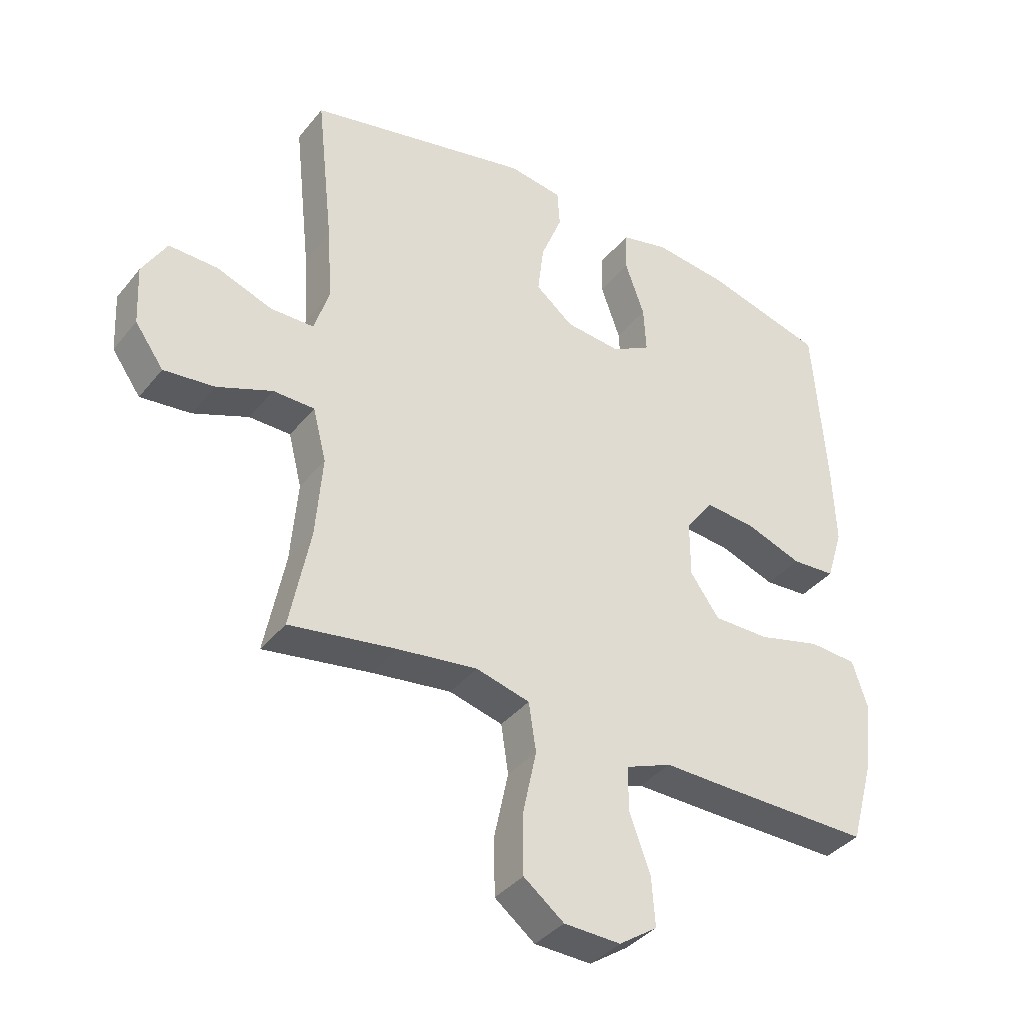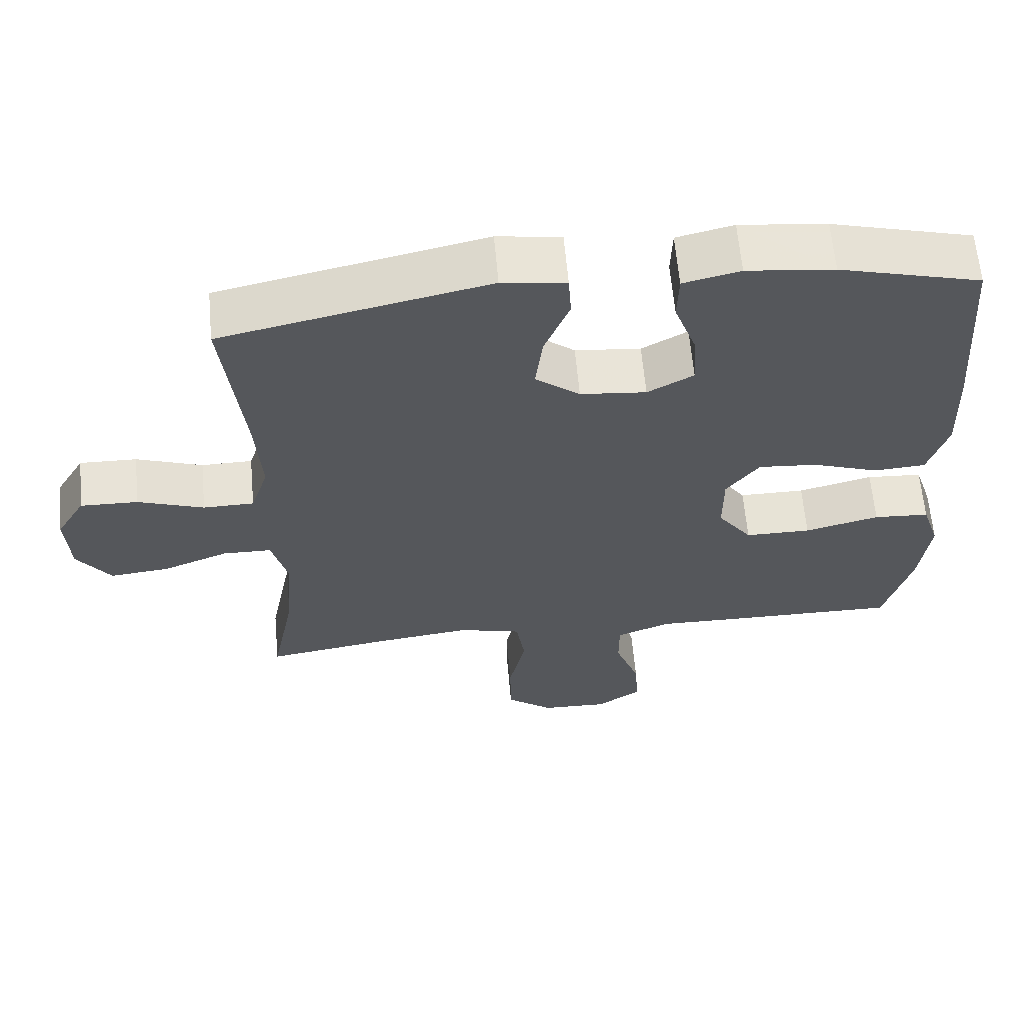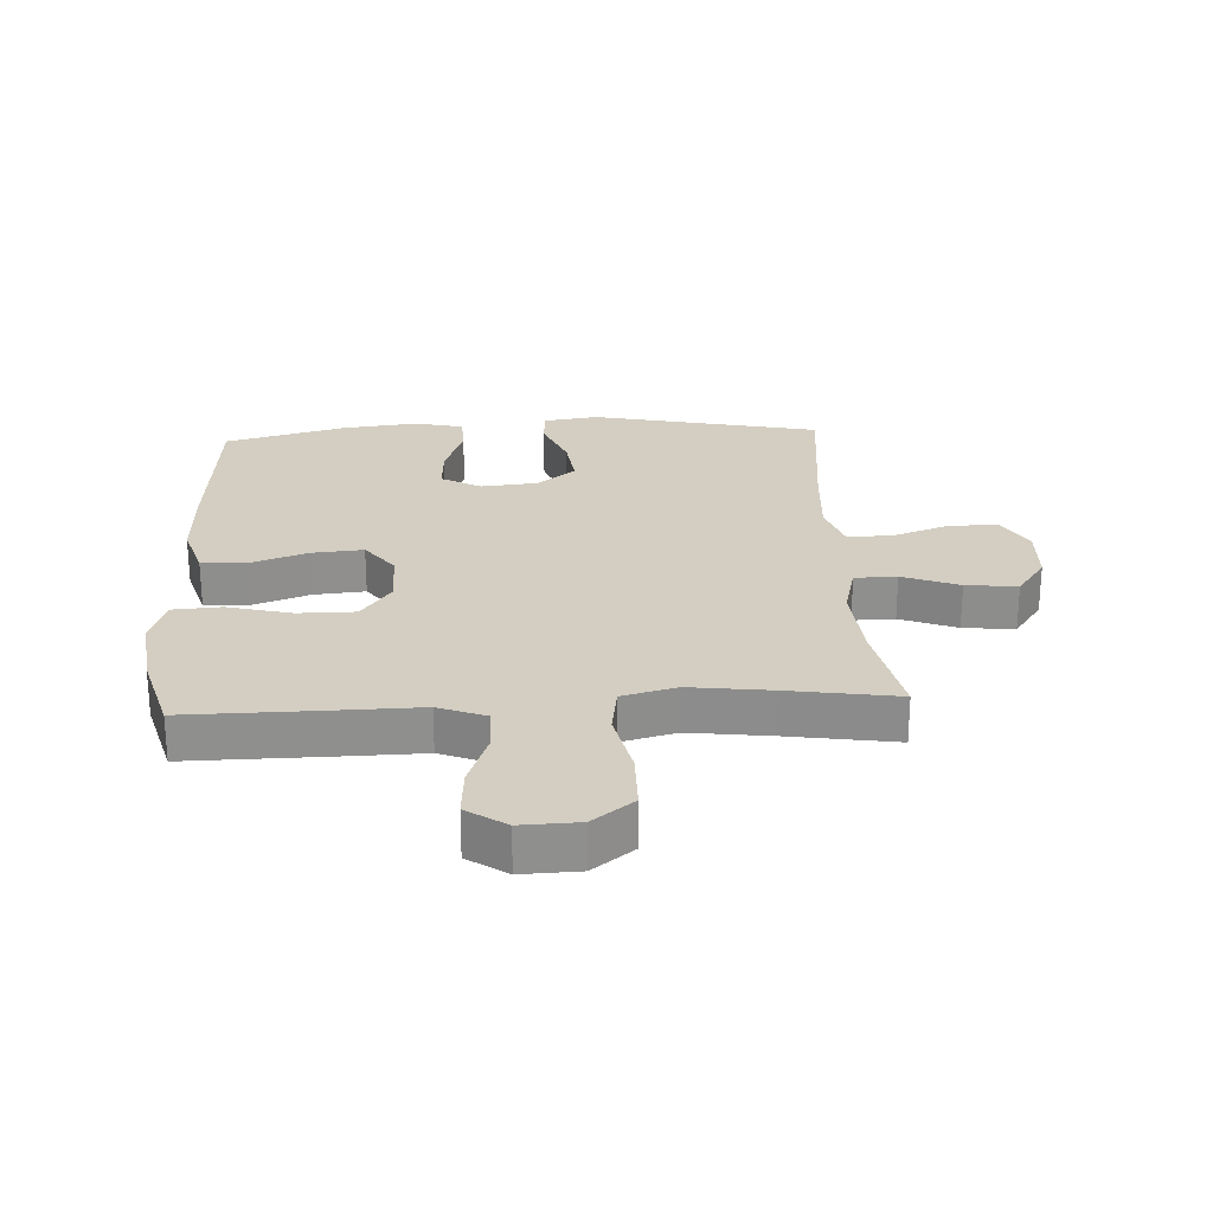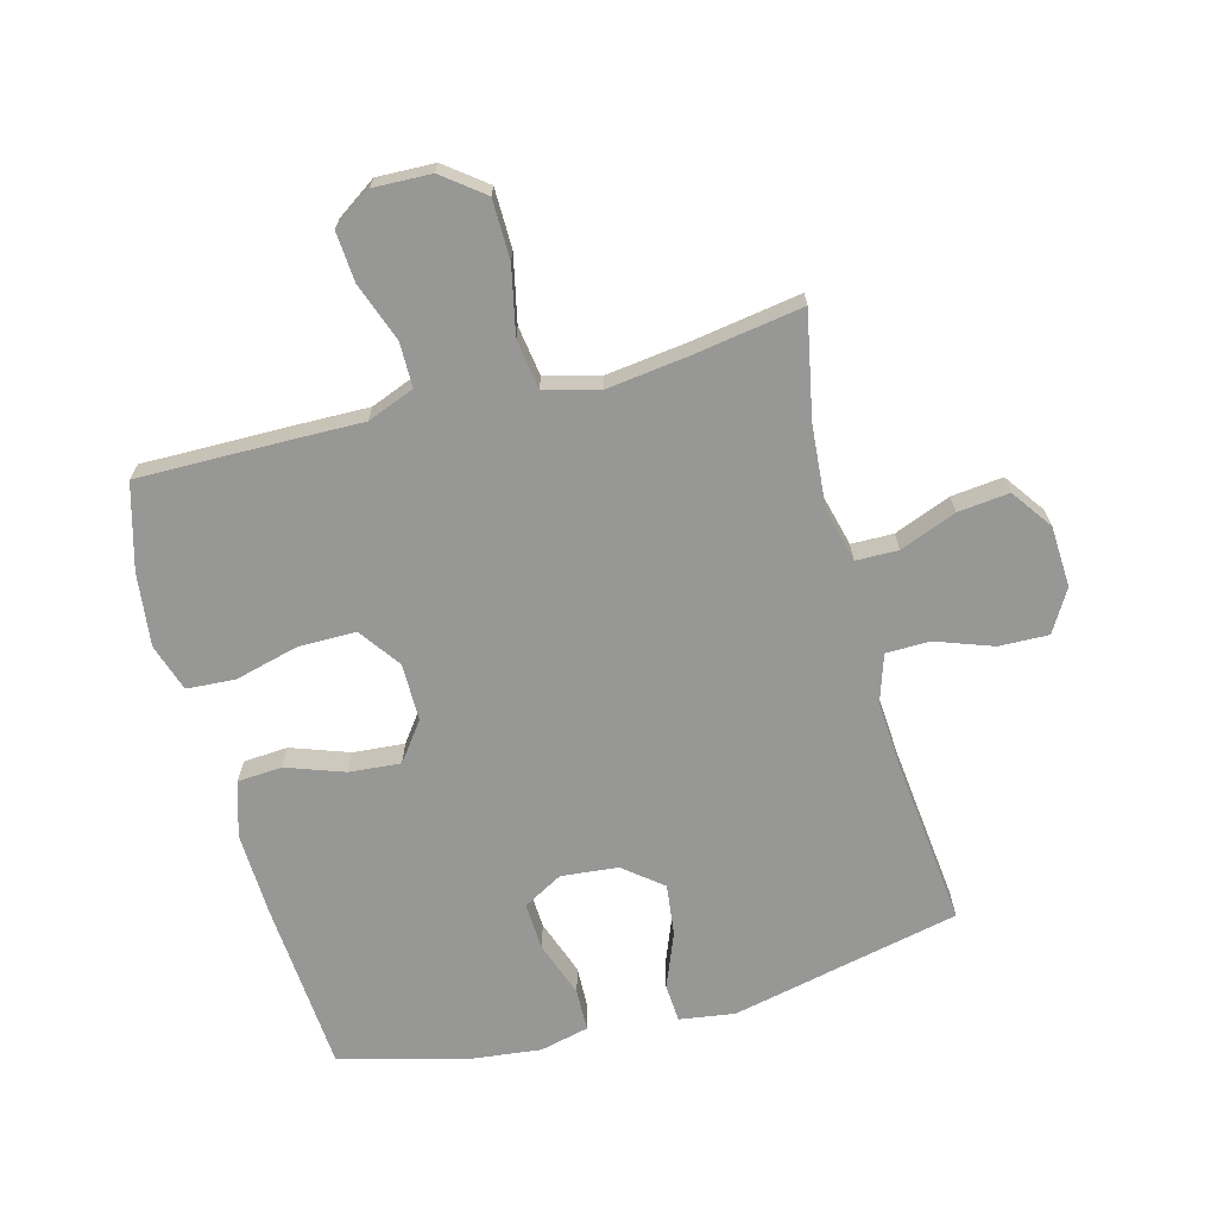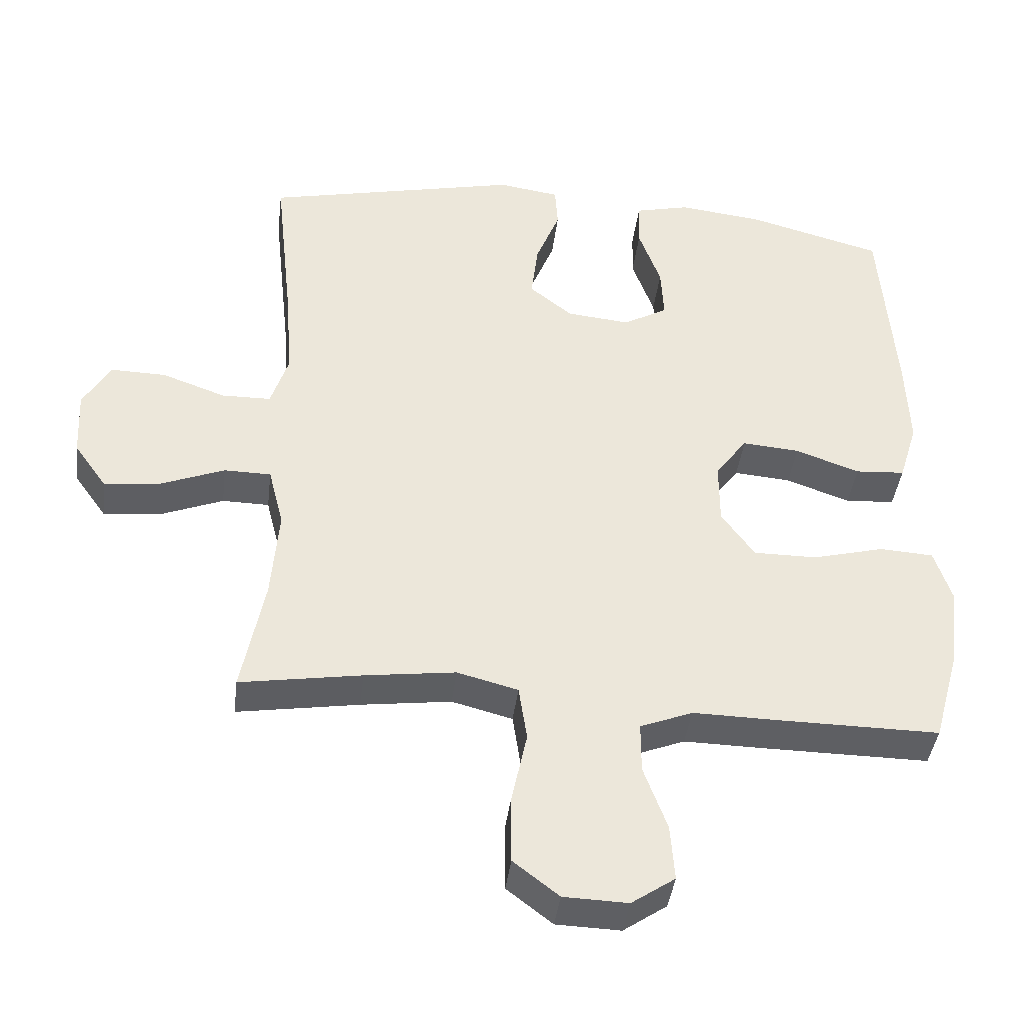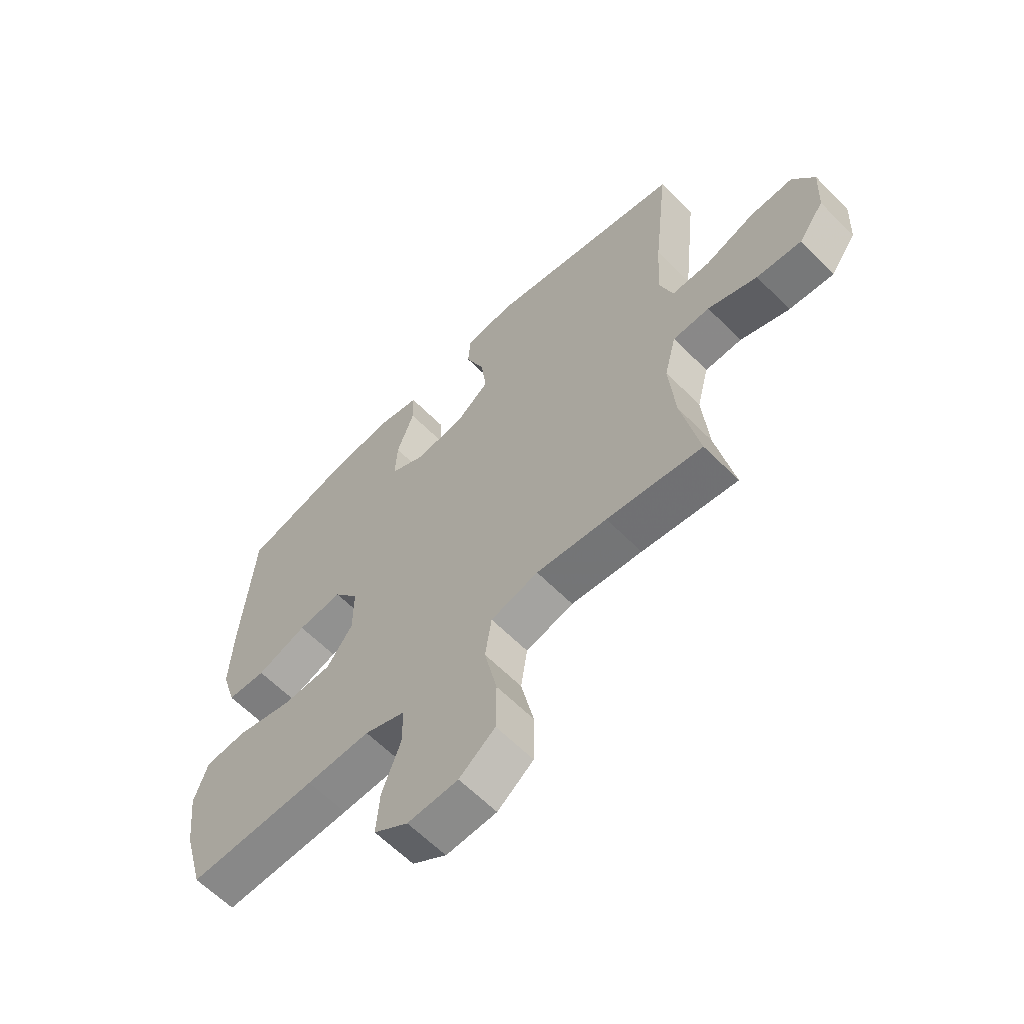
<metadata>
{"format":"obj","ext":"obj","renderer":"f3d","projection":"perspective","resolution":1024,"background":"white","views":[{"elev":-37.8,"azim":-34.1,"up":"+Z"},{"elev":62.7,"azim":-5.1,"up":"+Z"},{"elev":25.1,"azim":176.9,"up":"+Y"},{"elev":-68.1,"azim":-165.1,"up":"+Y"},{"elev":-40.8,"azim":-6.9,"up":"+Z"},{"elev":-62.3,"azim":-135.4,"up":"+Z"}]}
</metadata>
<code>
v -0.5 0.07 0.5
v -0.13 0.07 0.582
v -0.041 0.07 0.569
v -0.037 0.07 0.507
v -0.072 0.07 0.419
v -0.082 0.07 0.336
v -0.02 0.07 0.286
v 0.072 0.07 0.277
v 0.136 0.07 0.313
v 0.132 0.07 0.39
v 0.1 0.07 0.48
v 0.102 0.07 0.548
v 0.181 0.07 0.567
v 0.303 0.07 0.553
v 0.5 0.07 0.5
v 0.521 0.07 0.218
v 0.526 0.07 0.085
v 0.499 0.07 -0.003
v 0.427 0.07 -0.008
v 0.334 0.07 0.025
v 0.251 0.07 0.032
v 0.205 0.07 -0.03
v 0.205 0.07 -0.123
v 0.253 0.07 -0.19
v 0.345 0.07 -0.19
v 0.449 0.07 -0.163
v 0.527 0.07 -0.168
v 0.552 0.07 -0.245
v 0.538 0.07 -0.363
v 0.5 0.07 -0.5
v 0.261 0.07 -0.498
v 0.143 0.07 -0.496
v 0.067 0.07 -0.526
v 0.067 0.07 -0.599
v 0.101 0.07 -0.692
v 0.107 0.07 -0.773
v 0.044 0.07 -0.816
v -0.049 0.07 -0.813
v -0.115 0.07 -0.762
v -0.116 0.07 -0.666
v -0.093 0.07 -0.558
v -0.105 0.07 -0.478
v -0.193 0.07 -0.455
v -0.324 0.07 -0.472
v -0.5 0.07 -0.5
v -0.467 0.07 -0.332
v -0.456 0.07 -0.198
v -0.478 0.07 -0.111
v -0.546 0.07 -0.11
v -0.637 0.07 -0.146
v -0.72 0.07 -0.155
v -0.767 0.07 -0.089
v -0.772 0.07 0.009
v -0.732 0.07 0.077
v -0.652 0.07 0.075
v -0.56 0.07 0.042
v -0.489 0.07 0.043
v -0.464 0.07 0.12
v -0.472 0.07 0.241
v -0.5 0 0.5
v -0.13 0 0.582
v -0.041 0 0.569
v -0.037 0 0.507
v -0.072 0 0.419
v -0.082 0 0.336
v -0.02 0 0.286
v 0.072 0 0.277
v 0.136 0 0.313
v 0.132 0 0.39
v 0.1 0 0.48
v 0.102 0 0.548
v 0.181 0 0.567
v 0.303 0 0.553
v 0.5 0 0.5
v 0.521 0 0.218
v 0.526 0 0.085
v 0.499 0 -0.003
v 0.427 0 -0.008
v 0.334 0 0.025
v 0.251 0 0.032
v 0.205 0 -0.03
v 0.205 0 -0.123
v 0.253 0 -0.19
v 0.345 0 -0.19
v 0.449 0 -0.163
v 0.527 0 -0.168
v 0.552 0 -0.245
v 0.538 0 -0.363
v 0.5 0 -0.5
v 0.261 0 -0.498
v 0.143 0 -0.496
v 0.067 0 -0.526
v 0.067 0 -0.599
v 0.101 0 -0.692
v 0.107 0 -0.773
v 0.044 0 -0.816
v -0.049 0 -0.813
v -0.115 0 -0.762
v -0.116 0 -0.666
v -0.093 0 -0.558
v -0.105 0 -0.478
v -0.193 0 -0.455
v -0.324 0 -0.472
v -0.5 0 -0.5
v -0.467 0 -0.332
v -0.456 0 -0.198
v -0.478 0 -0.111
v -0.546 0 -0.11
v -0.637 0 -0.146
v -0.72 0 -0.155
v -0.767 0 -0.089
v -0.772 0 0.009
v -0.732 0 0.077
v -0.652 0 0.075
v -0.56 0 0.042
v -0.489 0 0.043
v -0.464 0 0.12
v -0.472 0 0.241
f 54 55 56
f 53 54 56
f 52 53 56
f 51 52 56
f 50 51 56
f 49 50 56
f 48 49 56 57
f 47 48 57 58
f 44 45 46
f 43 44 46 47
f 42 43 47 58
f 39 40 41
f 38 39 41
f 37 38 41
f 36 37 41
f 35 36 41
f 34 35 41
f 33 34 41 42
f 42 58 59
f 33 42 59
f 32 33 59
f 30 31 32
f 29 30 32
f 28 29 32
f 27 28 32
f 26 27 32
f 25 26 32
f 18 19 20
f 17 18 20
f 16 17 20
f 15 16 20
f 14 15 20
f 13 14 20
f 12 13 20
f 11 12 20
f 10 11 20
f 9 10 20 21
f 8 9 21 22
f 3 4 5
f 2 3 5
f 1 2 5
f 59 1 5
f 59 5 6
f 32 59 6 7
f 24 25 32
f 23 24 32
f 22 23 32
f 8 22 32
f 7 8 32
f 115 114 113
f 115 113 112
f 115 112 111
f 115 111 110
f 115 110 109
f 115 109 108
f 116 115 108 107
f 117 116 107 106
f 105 104 103
f 106 105 103 102
f 117 106 102 101
f 100 99 98
f 100 98 97
f 100 97 96
f 100 96 95
f 100 95 94
f 100 94 93
f 101 100 93 92
f 118 117 101
f 118 101 92
f 118 92 91
f 91 90 89
f 91 89 88
f 91 88 87
f 91 87 86
f 91 86 85
f 91 85 84
f 79 78 77
f 79 77 76
f 79 76 75
f 79 75 74
f 79 74 73
f 79 73 72
f 79 72 71
f 79 71 70
f 79 70 69
f 80 79 69 68
f 81 80 68 67
f 64 63 62
f 64 62 61
f 64 61 60
f 64 60 118
f 65 64 118
f 66 65 118 91
f 91 84 83
f 91 83 82
f 91 82 81
f 91 81 67
f 91 67 66
f 1 60 61 2
f 2 61 62 3
f 3 62 63 4
f 4 63 64 5
f 5 64 65 6
f 6 65 66 7
f 7 66 67 8
f 8 67 68 9
f 9 68 69 10
f 10 69 70 11
f 11 70 71 12
f 12 71 72 13
f 13 72 73 14
f 14 73 74 15
f 15 74 75 16
f 16 75 76 17
f 17 76 77 18
f 18 77 78 19
f 19 78 79 20
f 20 79 80 21
f 21 80 81 22
f 22 81 82 23
f 23 82 83 24
f 24 83 84 25
f 25 84 85 26
f 26 85 86 27
f 27 86 87 28
f 28 87 88 29
f 29 88 89 30
f 30 89 90 31
f 31 90 91 32
f 32 91 92 33
f 33 92 93 34
f 34 93 94 35
f 35 94 95 36
f 36 95 96 37
f 37 96 97 38
f 38 97 98 39
f 39 98 99 40
f 40 99 100 41
f 41 100 101 42
f 42 101 102 43
f 43 102 103 44
f 44 103 104 45
f 45 104 105 46
f 46 105 106 47
f 47 106 107 48
f 48 107 108 49
f 49 108 109 50
f 50 109 110 51
f 51 110 111 52
f 52 111 112 53
f 53 112 113 54
f 54 113 114 55
f 55 114 115 56
f 56 115 116 57
f 57 116 117 58
f 58 117 118 59
f 59 118 60 1

</code>
